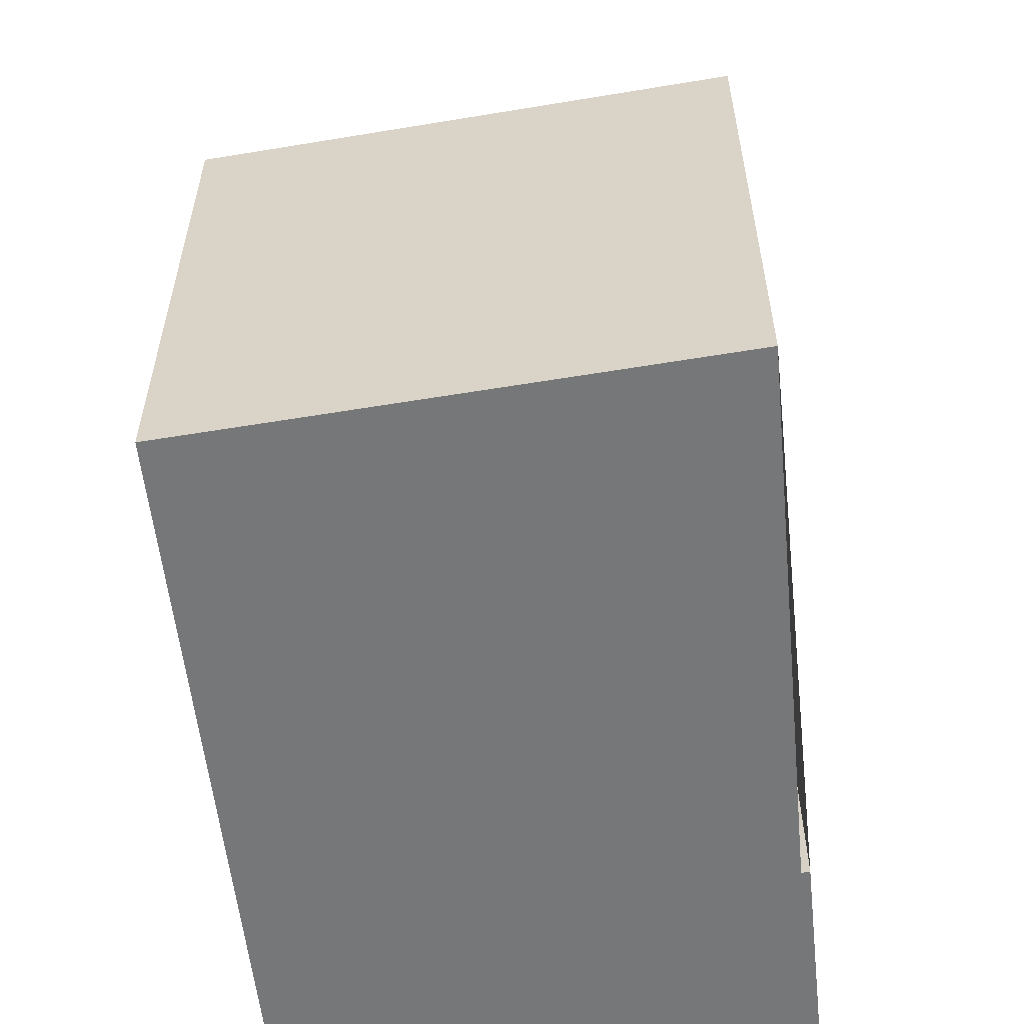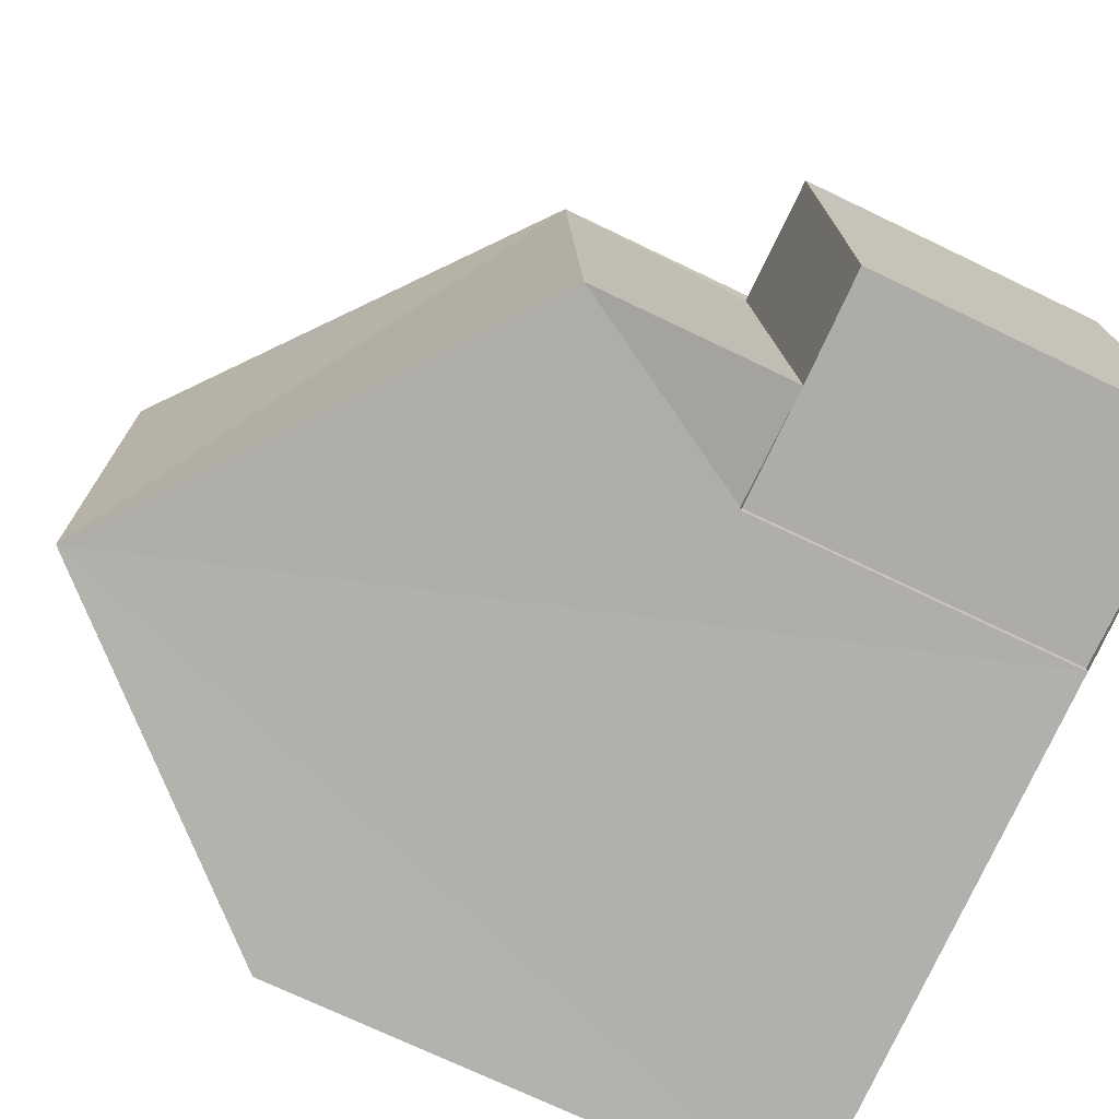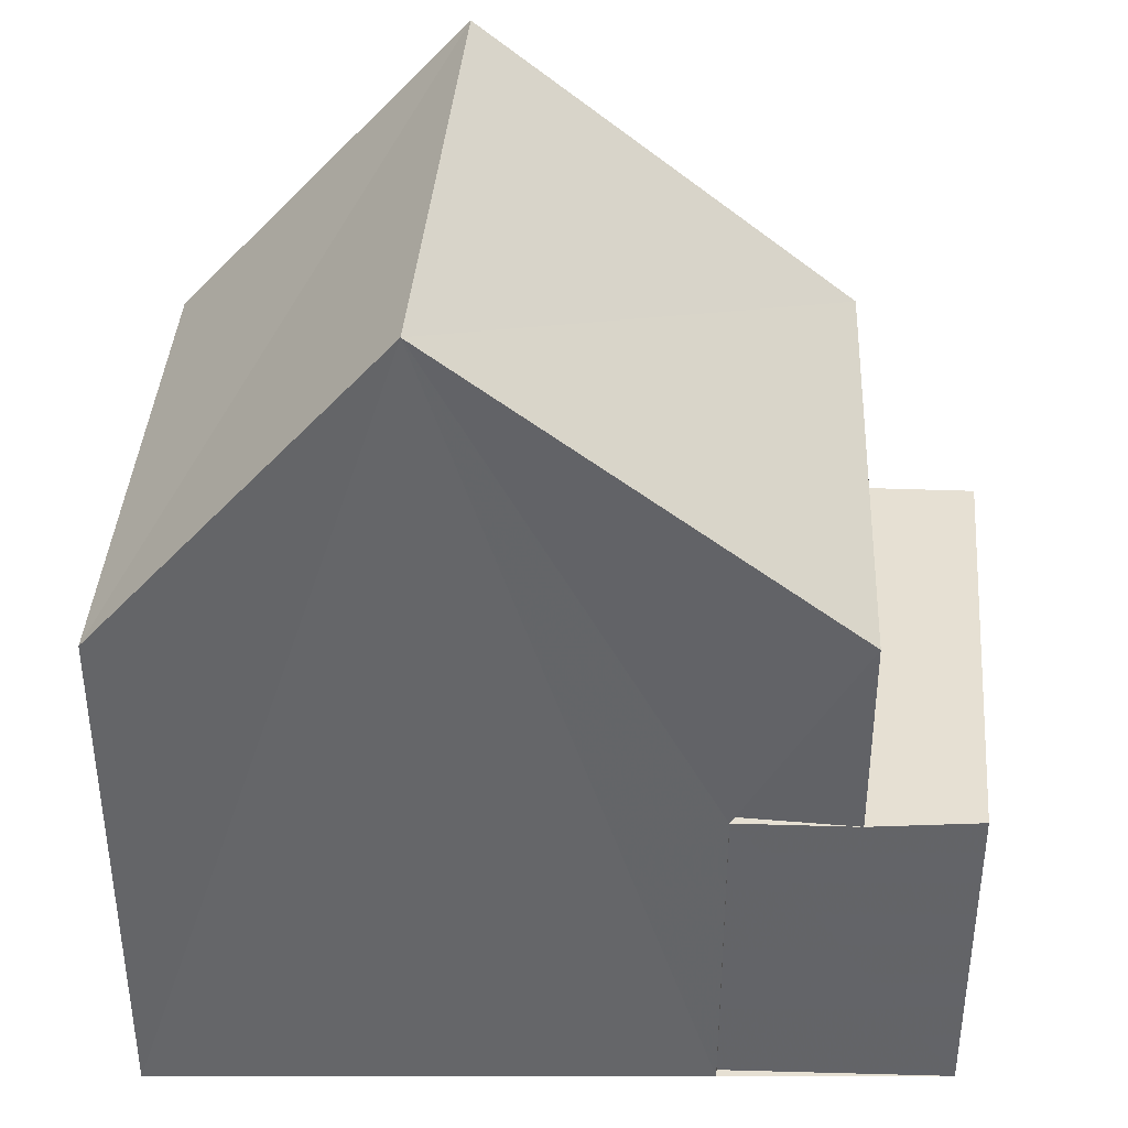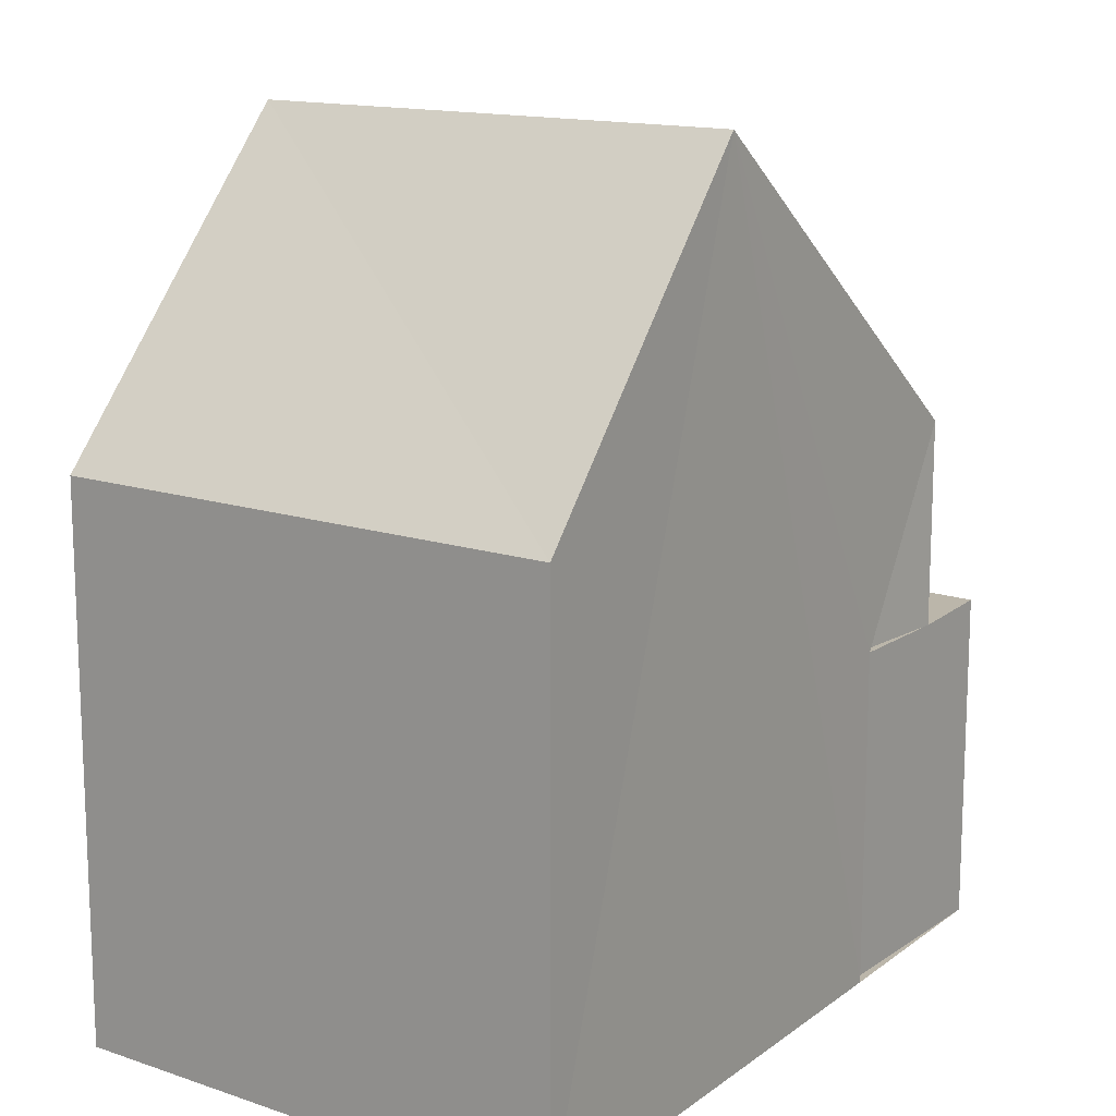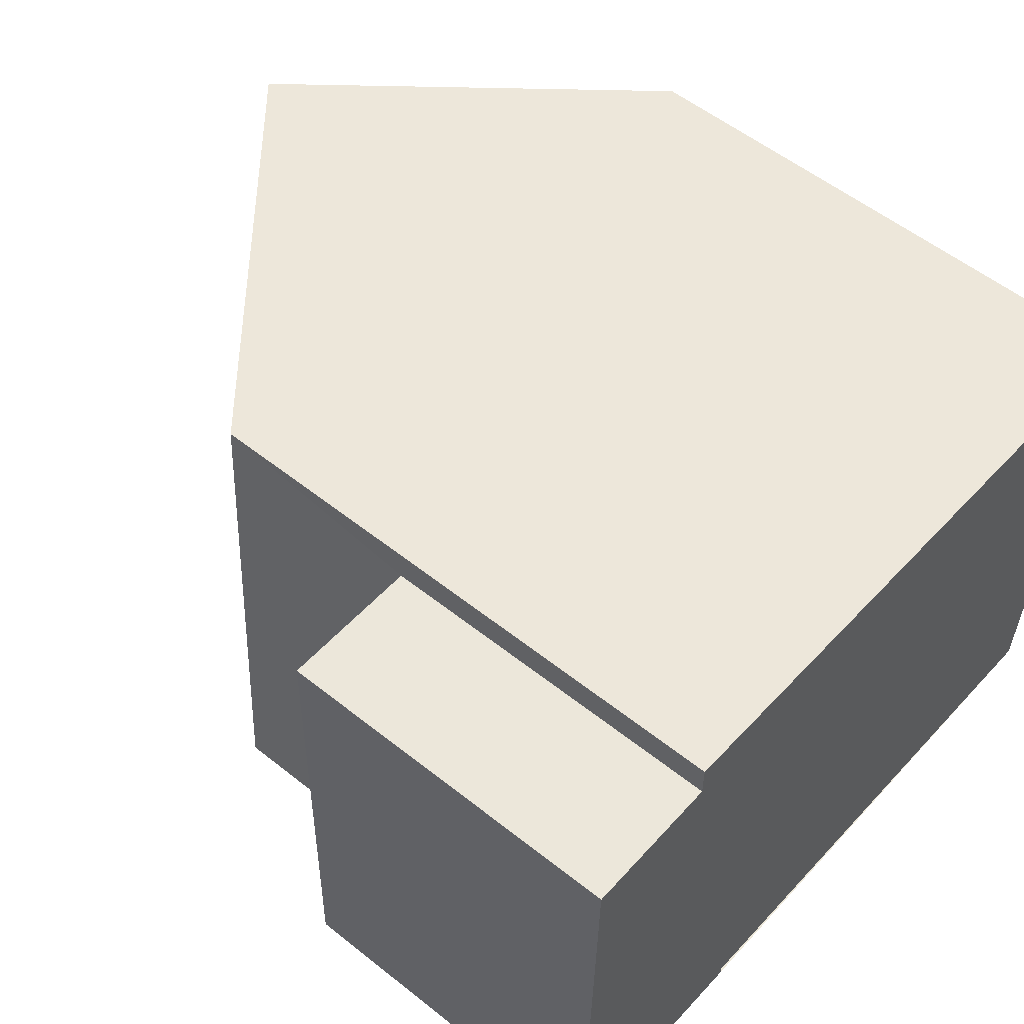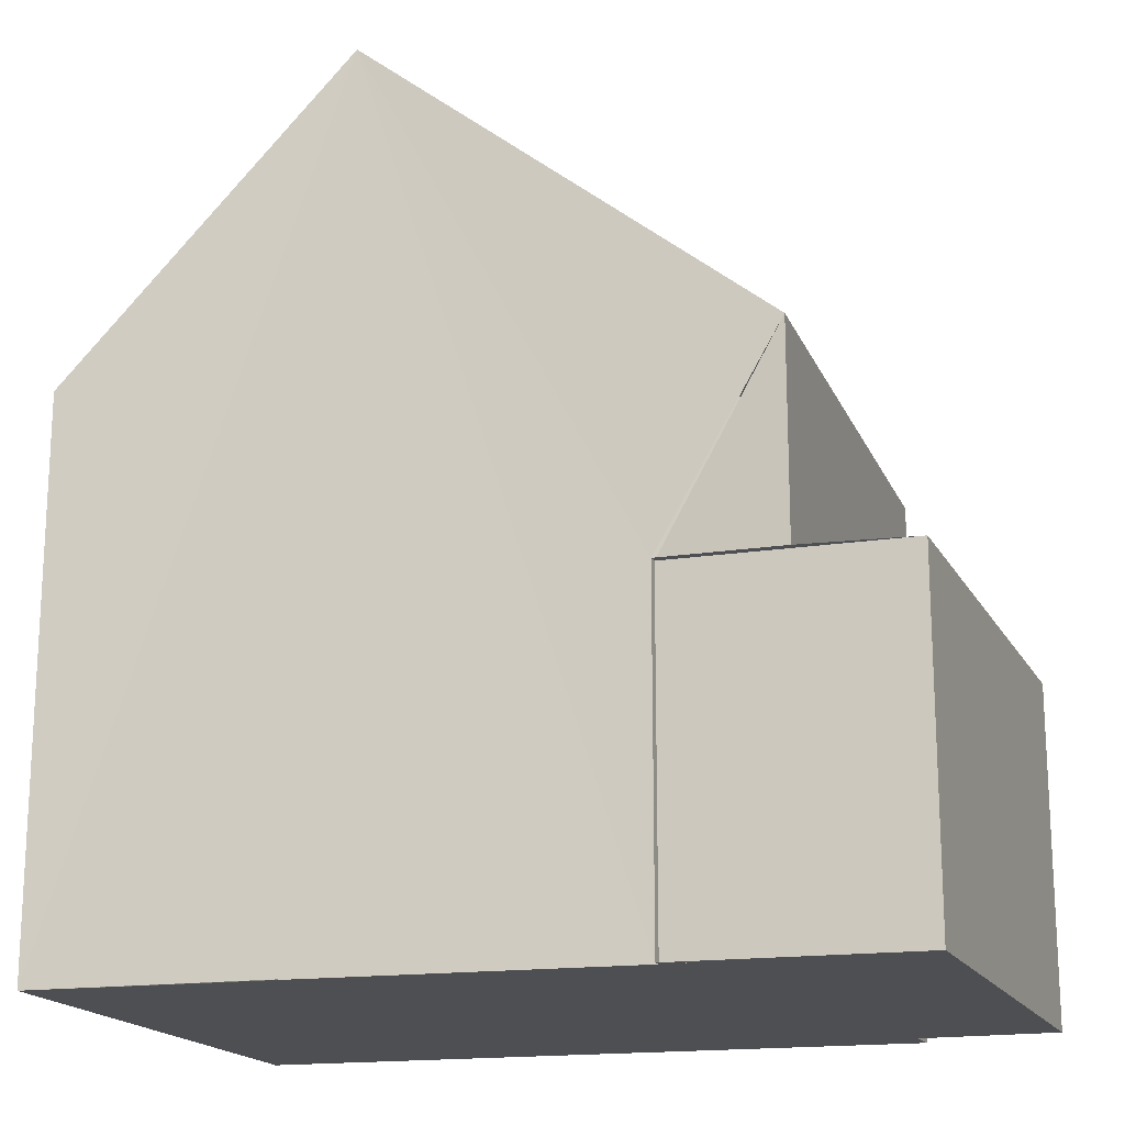
<metadata>
{"format":"obj","ext":"obj","renderer":"f3d","projection":"perspective","resolution":1024,"background":"white","views":[{"elev":-57.0,"azim":102.6,"up":"+Y"},{"elev":-72.8,"azim":-115.6,"up":"+Z"},{"elev":38.5,"azim":-173.8,"up":"+Y"},{"elev":14.1,"azim":129.3,"up":"+Y"},{"elev":55.2,"azim":-50.0,"up":"+Z"},{"elev":-17.7,"azim":-158.6,"up":"+Y"}]}
</metadata>
<code>
v 8.505 0 -5.243
v 8.98 0 4.576
v -3.373 0 6.001
v -6.066 0 -3.66
v -1.79 0 -4.135
v -1.79 0 -3.976
v -3.373 0 5.368
v -5.907 0 5.526
v -3.373 6.305 6.001
v -1.79 6.305 -4.135
v -3.373 6.305 5.368
v -1.79 6.305 -3.976
v -5.907 6.305 5.526
v 8.505 10.14 -5.243
v -6.066 6.305 -3.66
v 8.98 10.14 4.576
v 3.278 15.9 -4.61
v -4.007 6.305 -3.976
v -4.007 10.14 -3.976
v -3.373 10.14 6.001
v 3.595 15.9 5.21
f 1 2 3
f 4 5 6
f 7 8 4
f 1 3 7
f 7 4 6
f 6 1 7
f 2 3 9
f 5 6 10
f 7 8 11
f 4 6 12
f 8 4 13
f 3 7 11
f 1 2 14
f 6 12 10
f 8 13 11
f 4 15 12
f 4 13 15
f 3 9 11
f 2 9 16
f 5 1 17
f 12 10 18
f 15 12 18
f 13 15 18
f 13 11 18
f 2 16 14
f 12 18 19
f 9 11 20
f 11 18 19
f 5 10 17
f 11 20 19
f 9 20 21
f 9 16 21
f 1 14 17
f 10 19 17
f 20 19 17
f 16 14 21
f 20 21 17
f 14 21 17
f 3 2 1
f 6 5 4
f 4 8 7
f 7 3 1
f 6 4 7
f 7 1 6
f 9 3 2
f 10 6 5
f 11 8 7
f 12 6 4
f 13 4 8
f 11 7 3
f 14 2 1
f 10 12 6
f 11 13 8
f 12 15 4
f 15 13 4
f 11 9 3
f 16 9 2
f 17 1 5
f 18 10 12
f 18 12 15
f 18 15 13
f 18 11 13
f 14 16 2
f 19 18 12
f 20 11 9
f 19 18 11
f 17 10 5
f 19 20 11
f 21 20 9
f 21 16 9
f 17 14 1
f 17 19 10
f 17 19 20
f 21 14 16
f 17 21 20
f 17 21 14

</code>
